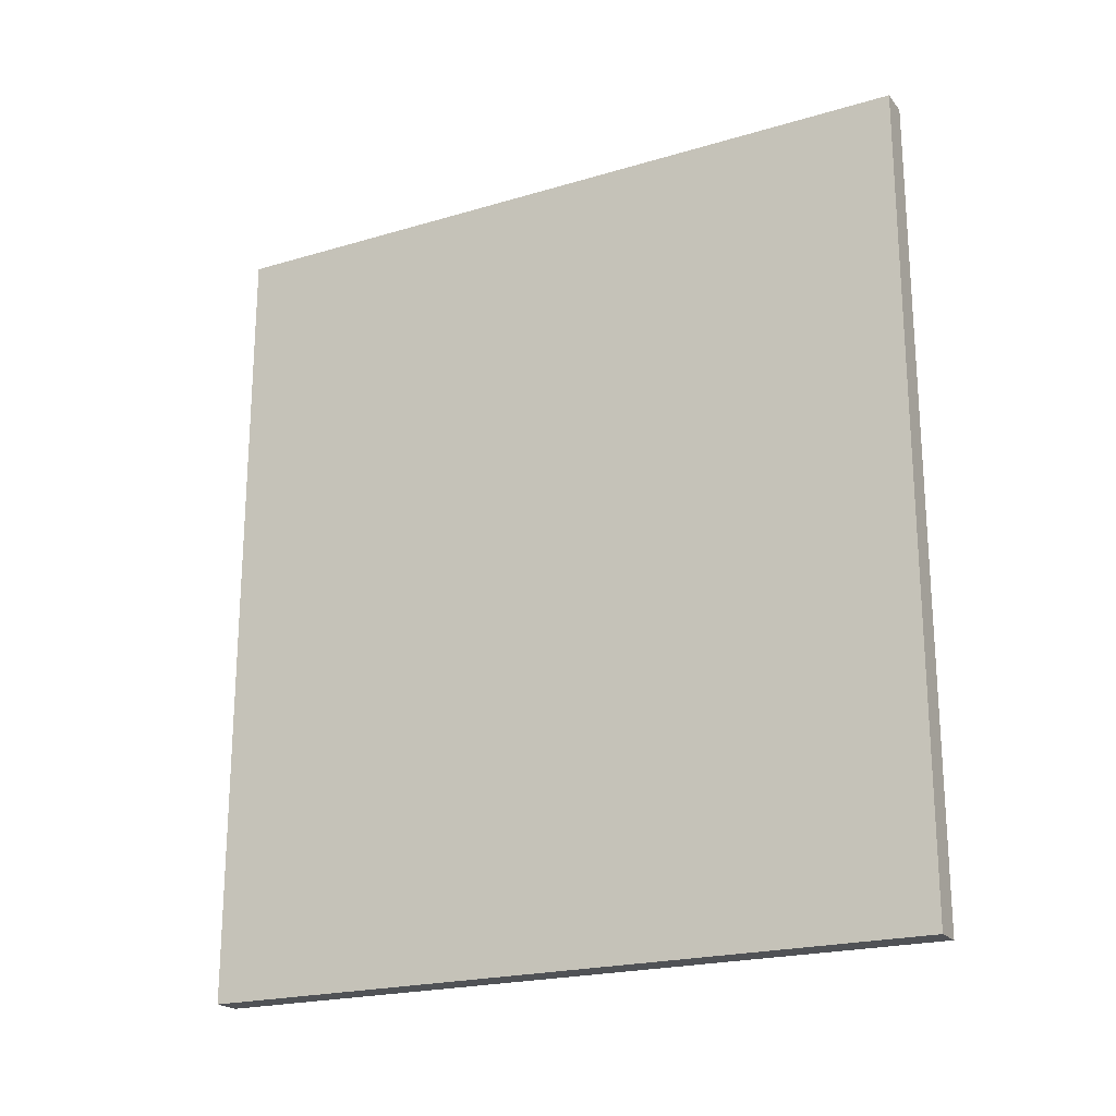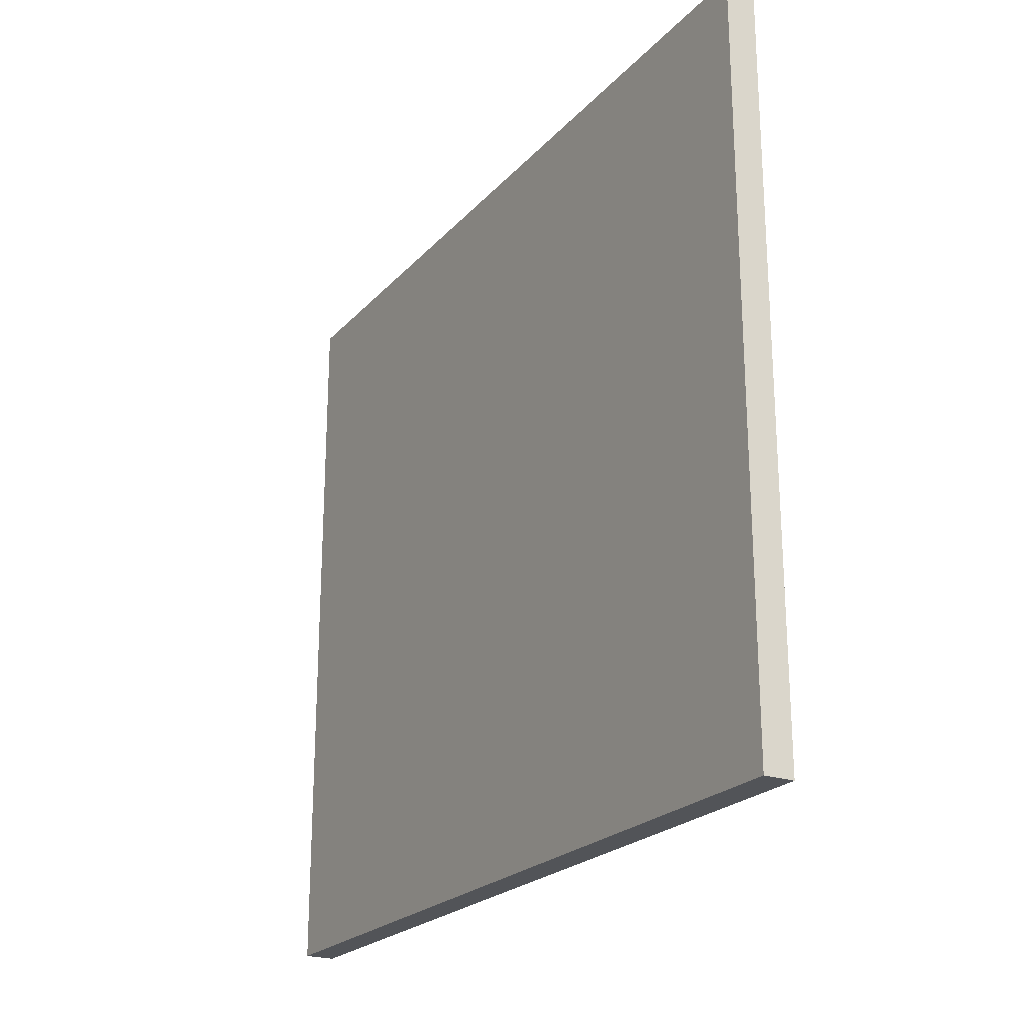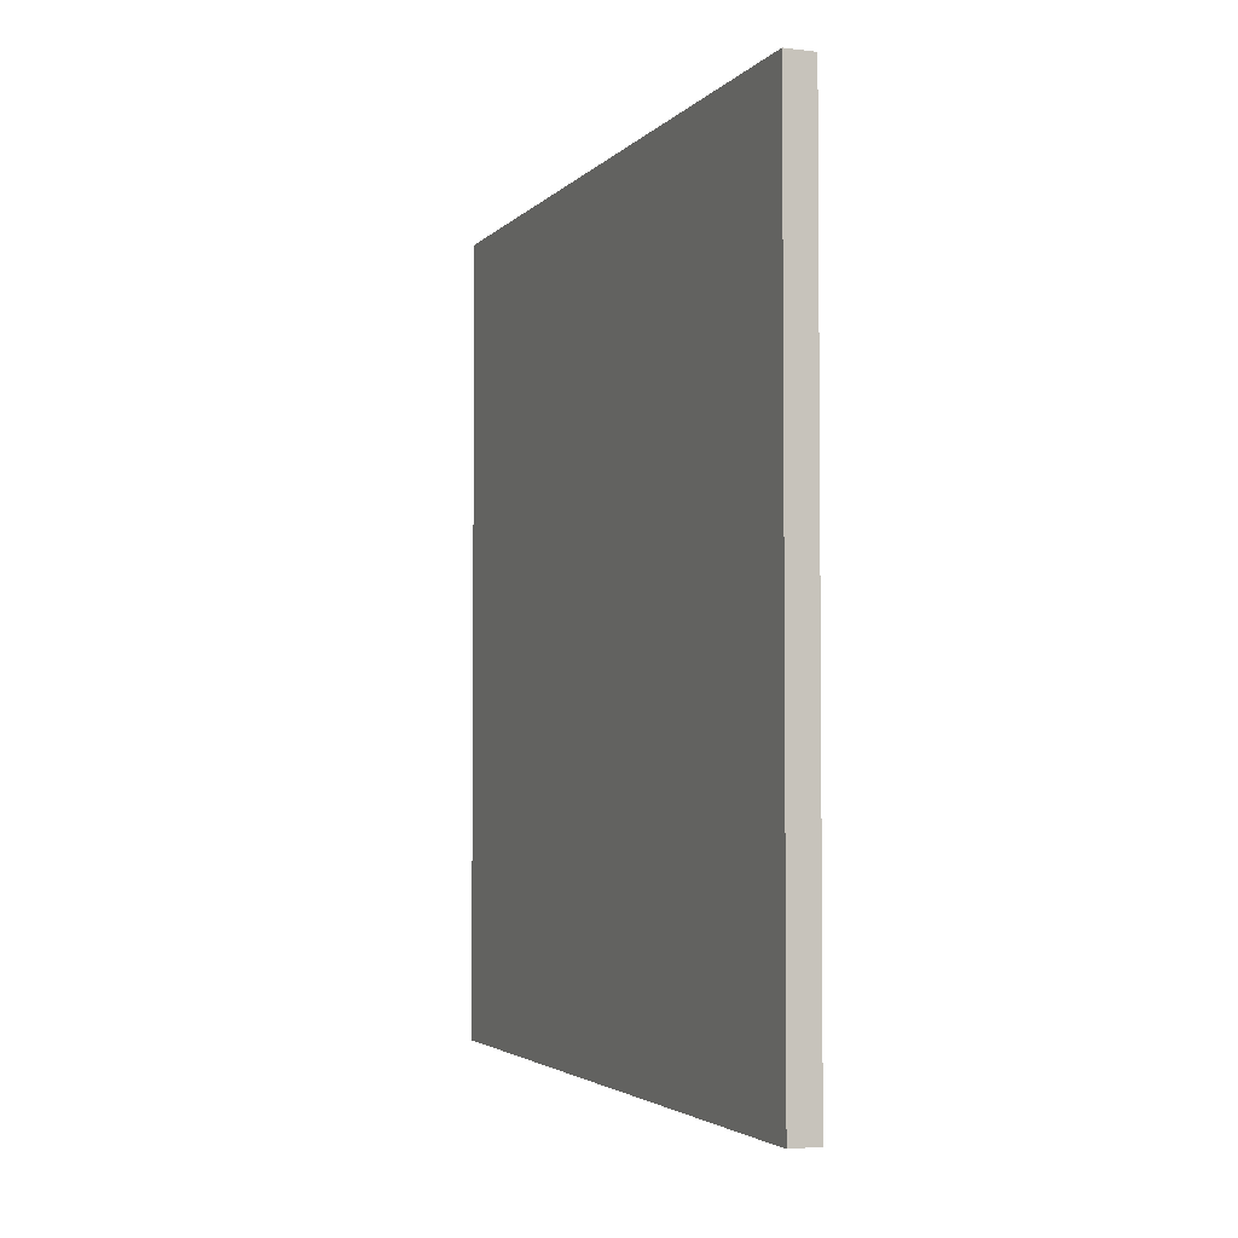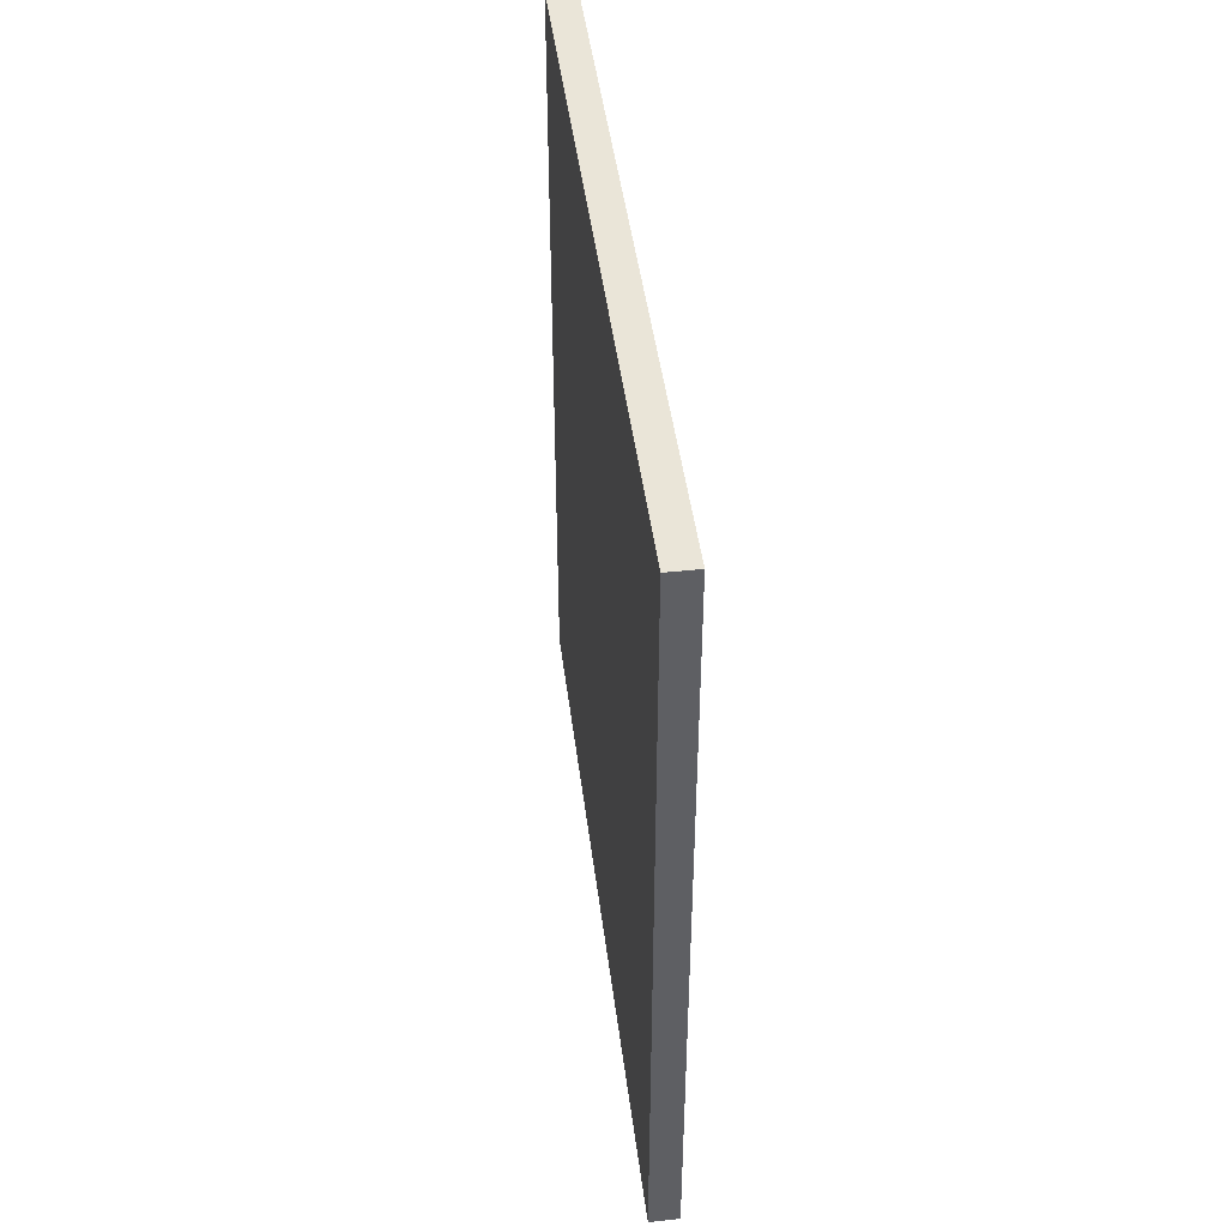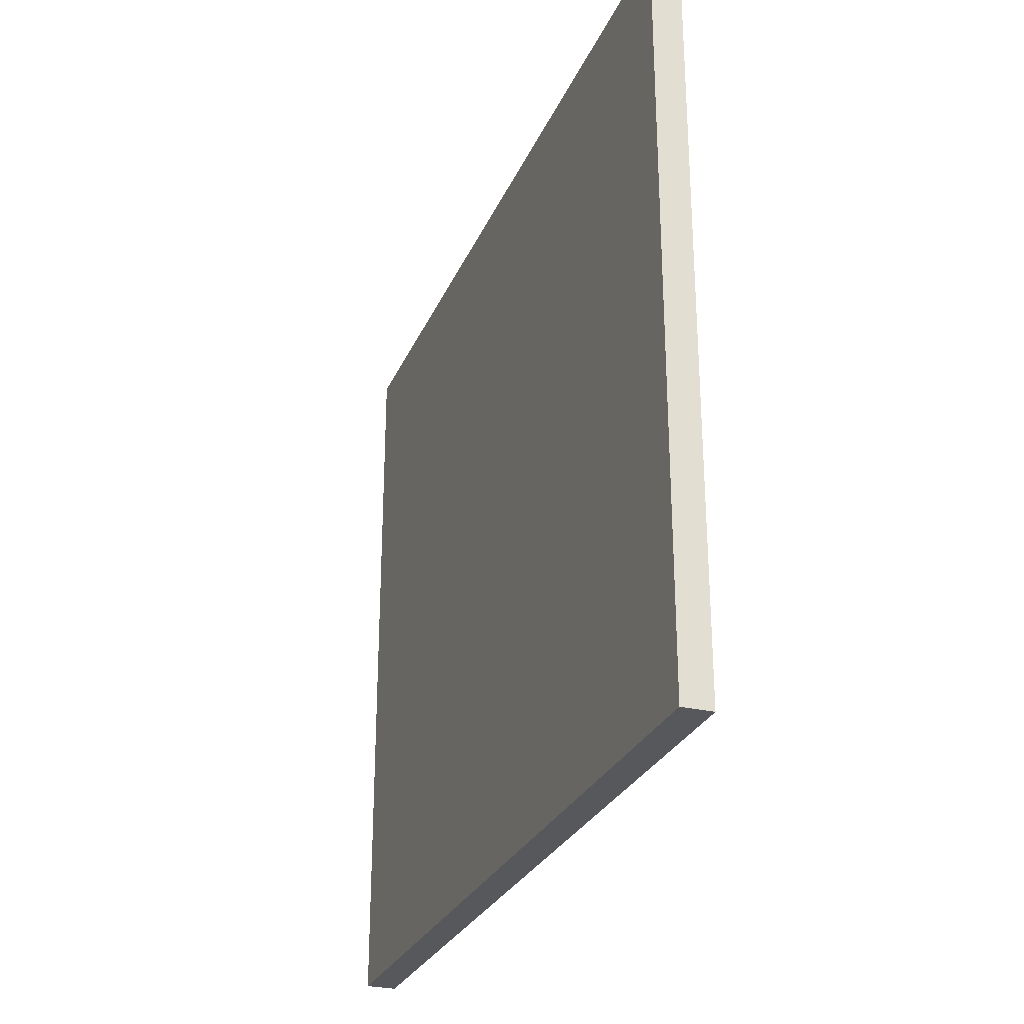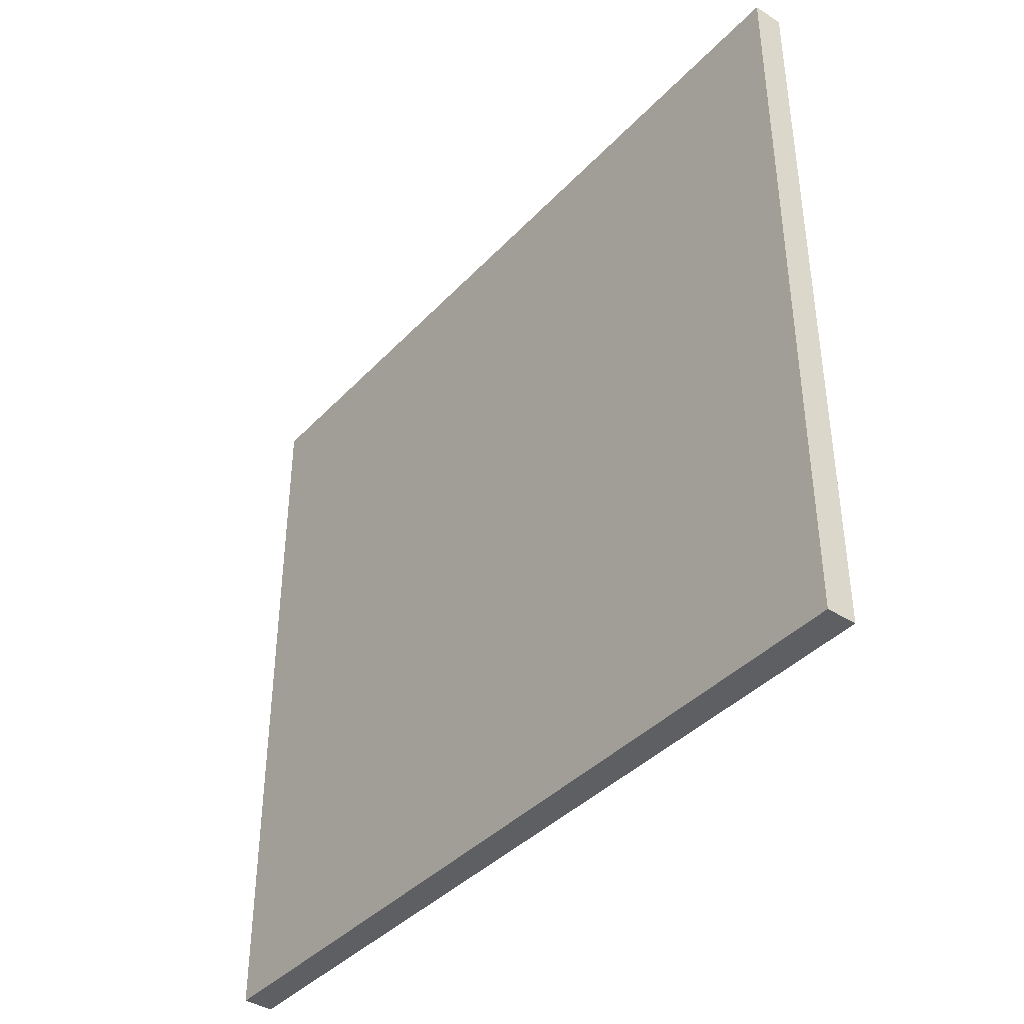
<metadata>
{"format":"obj","ext":"obj","renderer":"f3d","projection":"perspective","resolution":1024,"background":"white","views":[{"elev":-21.1,"azim":-62.0,"up":"+Z"},{"elev":-22.8,"azim":-30.4,"up":"+Y"},{"elev":-3.4,"azim":158.5,"up":"+Z"},{"elev":45.0,"azim":172.9,"up":"+Z"},{"elev":-27.9,"azim":-20.0,"up":"+Y"},{"elev":-39.8,"azim":141.8,"up":"+Y"}]}
</metadata>
<code>
v 0 5 2
v 0 -5 2
v 0.4 -5 2
v 0.4 5 2
v 0 5 -9
v 0 5 2
v 0.4 5 2
v 0.4 5 -9
v 0 -5 -9
v 0 5 -9
v 0.4 5 -9
v 0.4 -5 -9
v 0 -5 2
v 0 -5 -9
v 0.4 -5 -9
v 0.4 -5 2
v 0.4 -5 2
v 0.4 -5 -9
v 0.4 5 -9
v 0.4 5 2
v 0 -5 -9
v 0 -5 2
v 0 5 2
v 0 5 -9
g b836bf5c-e300-11ea-85d7-54bf646e7e1f
f 1 2 4
f 4 2 3
g b837a9a4-e300-11ea-ae1c-54bf646e7e1f
f 5 6 8
f 8 6 7
g b8386d0c-e300-11ea-a71d-54bf646e7e1f
f 9 10 12
f 12 10 11
g b838e236-e300-11ea-90d3-54bf646e7e1f
f 13 14 16
f 16 14 15
g b8393082-e300-11ea-bb66-54bf646e7e1f
f 17 18 20
f 20 18 19
g b839a5b4-e300-11ea-96c8-54bf646e7e1f
f 21 22 24
f 24 22 23

</code>
